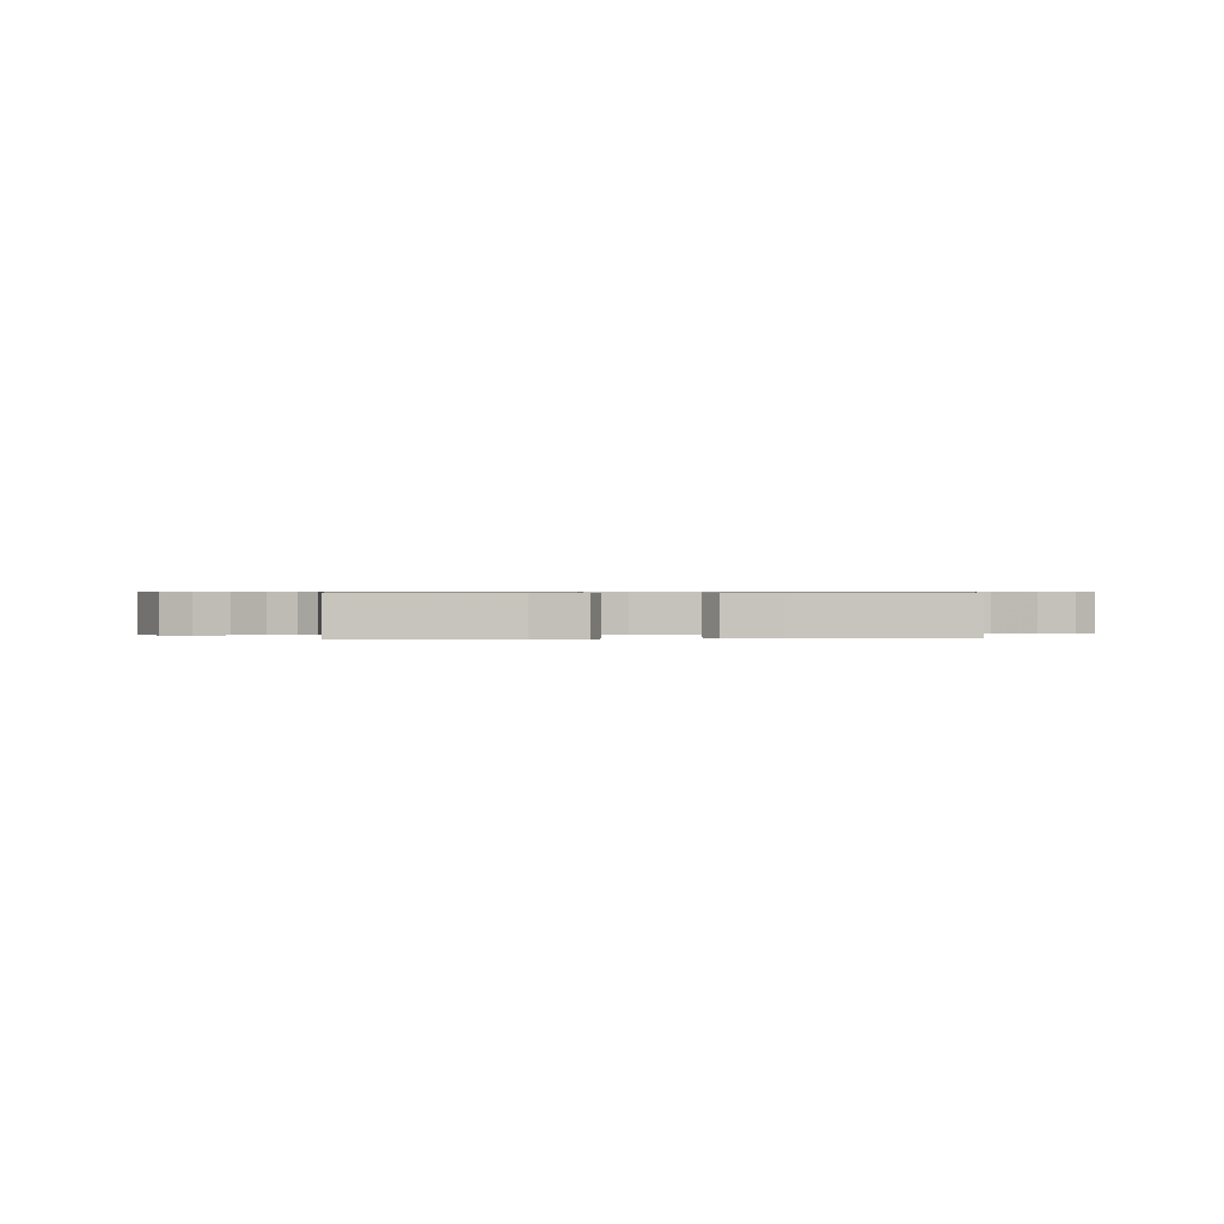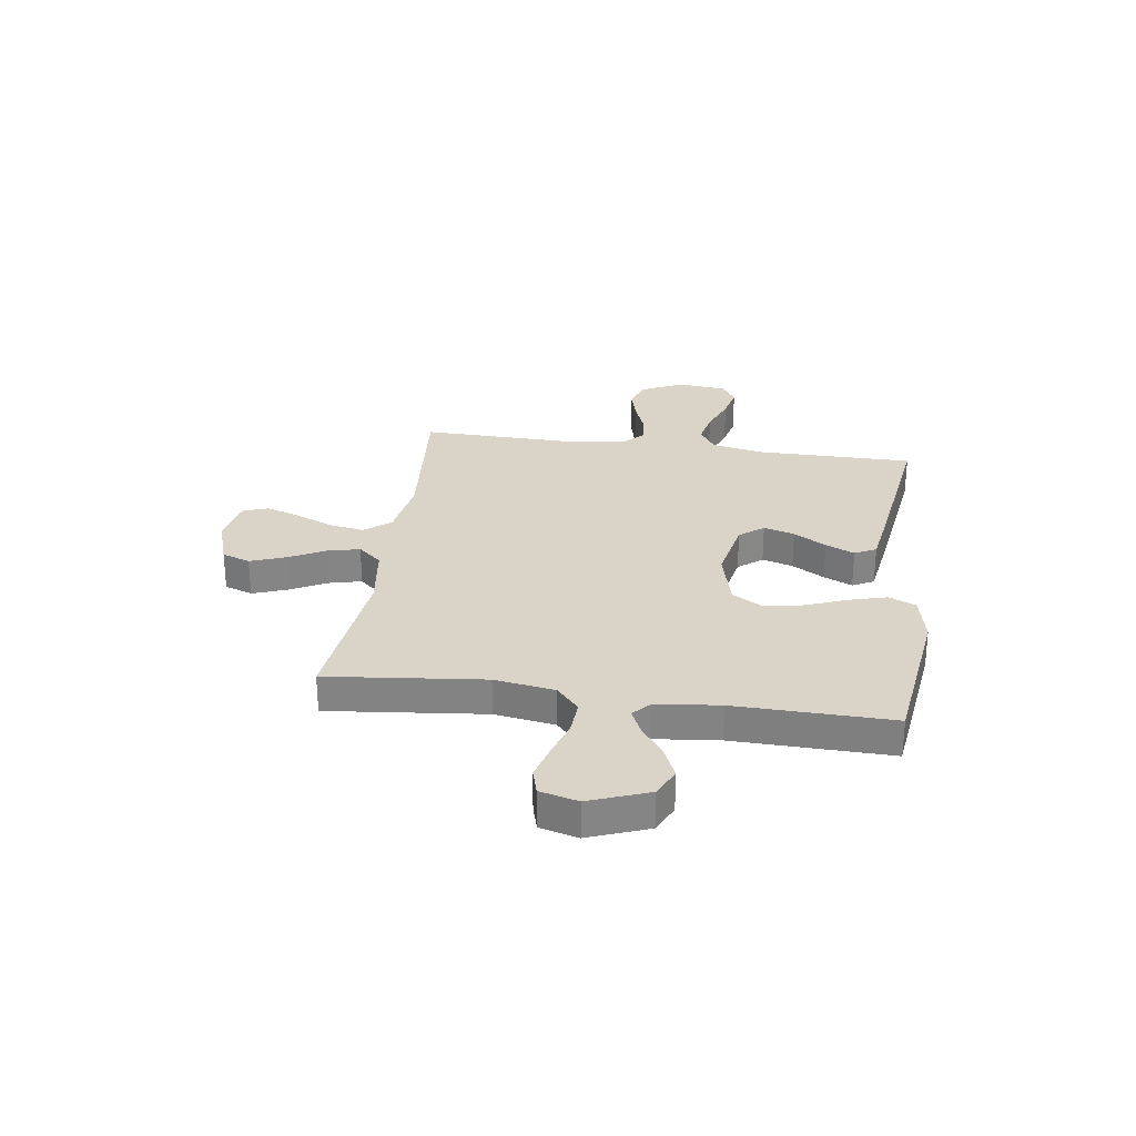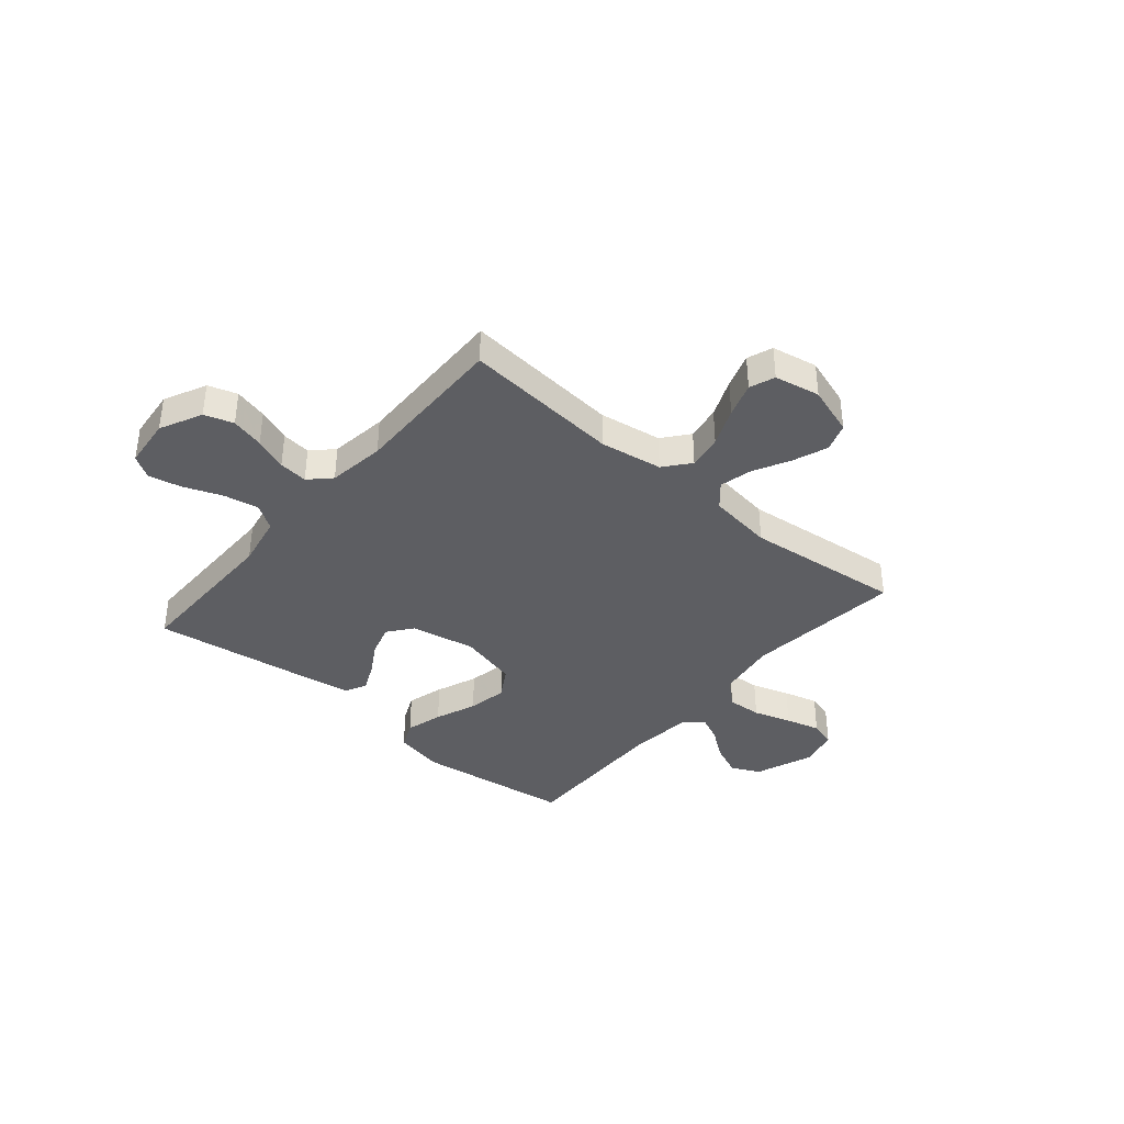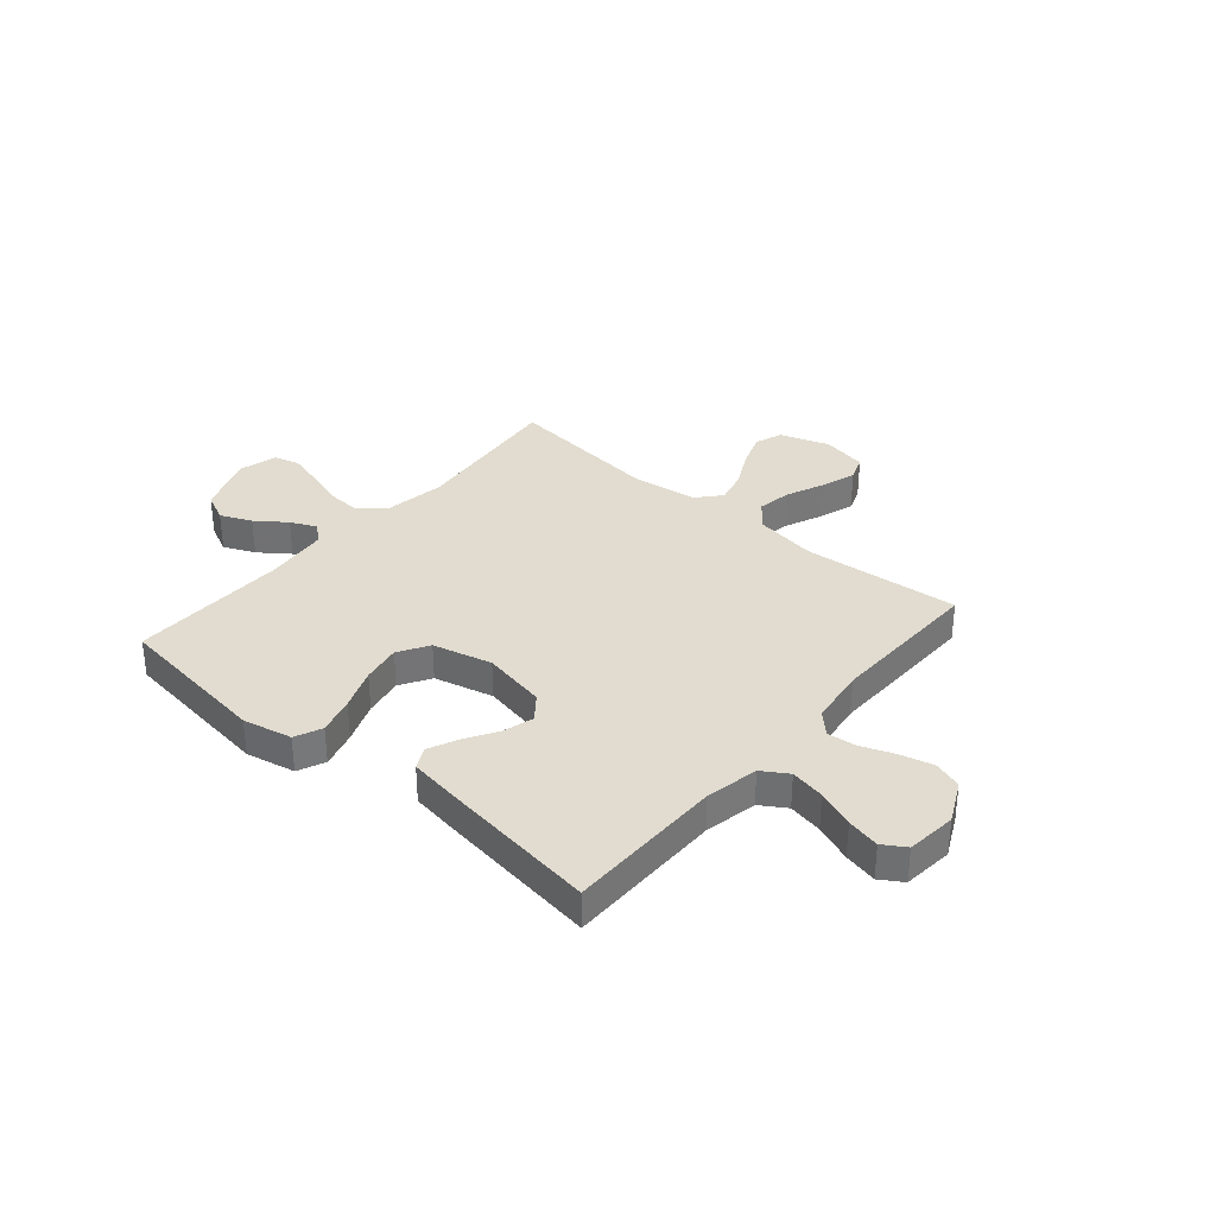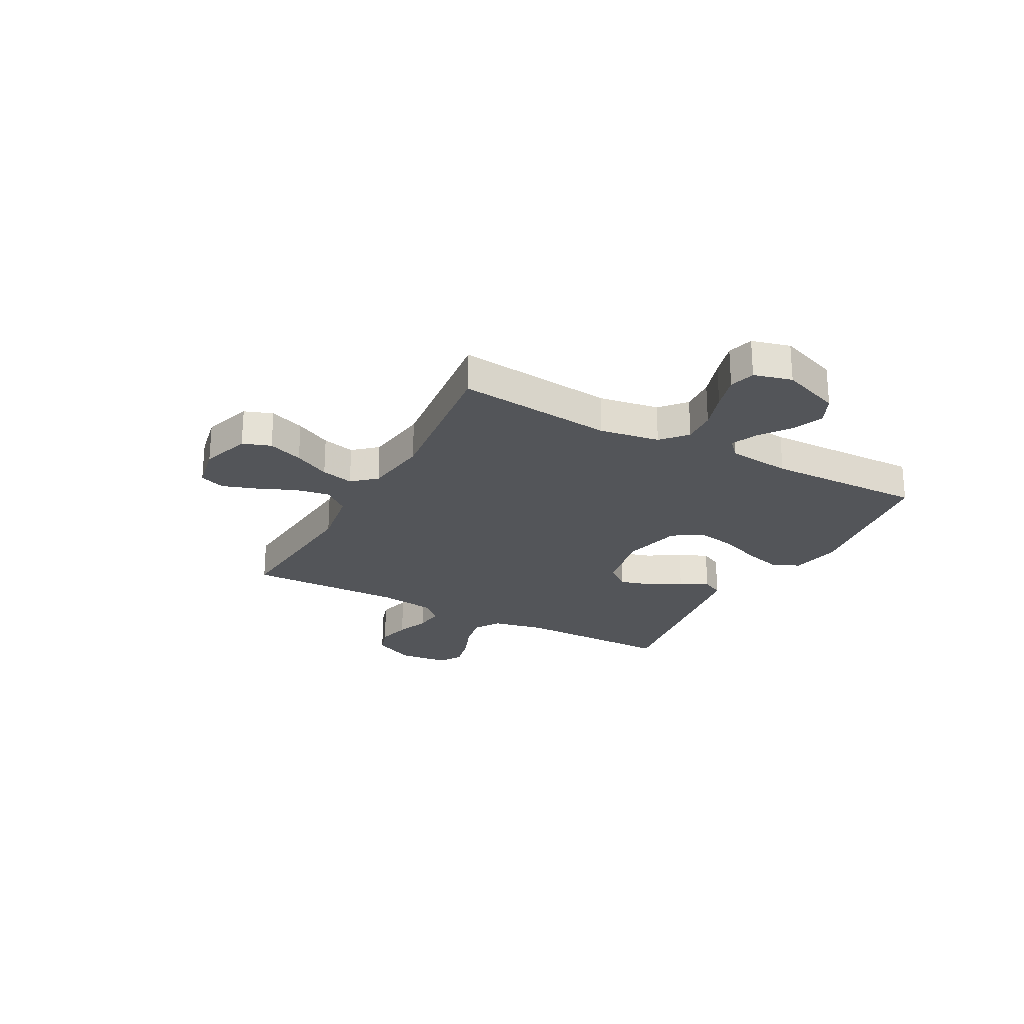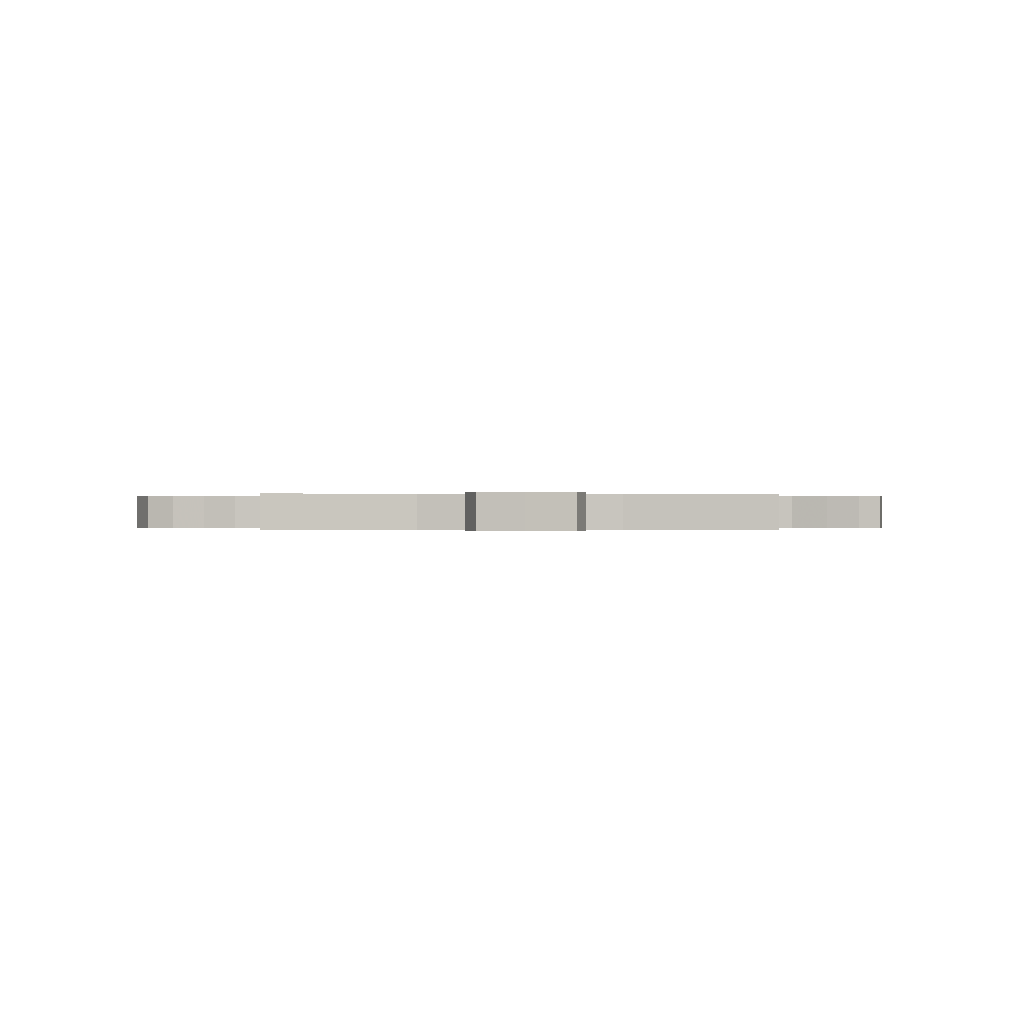
<metadata>
{"format":"obj","ext":"obj","renderer":"f3d","projection":"perspective","resolution":1024,"background":"white","views":[{"elev":0.5,"azim":172.9,"up":"+Y"},{"elev":28.6,"azim":98.1,"up":"+Y"},{"elev":-38.4,"azim":-40.3,"up":"+Y"},{"elev":34.2,"azim":-139.5,"up":"+Y"},{"elev":-24.4,"azim":61.8,"up":"+Y"},{"elev":-0.1,"azim":-1.2,"up":"+Y"}]}
</metadata>
<code>
v -0.5 0.07 -0.5
v -0.5 0.07 -0.2
v -0.52 0.07 -0.099
v -0.569 0.07 -0.068
v -0.635 0.07 -0.081
v -0.707 0.07 -0.109
v -0.77 0.07 -0.123
v -0.813 0.07 -0.096
v -0.823 0.07 0
v -0.784 0.07 0.08
v -0.729 0.07 0.098
v -0.666 0.07 0.082
v -0.603 0.07 0.058
v -0.548 0.07 0.052
v -0.509 0.07 0.091
v -0.494 0.07 0.2
v -0.5 0.07 0.5
v -0.2 0.07 0.474
v -0.081 0.07 0.493
v -0.041 0.07 0.542
v -0.052 0.07 0.608
v -0.083 0.07 0.681
v -0.105 0.07 0.747
v -0.087 0.07 0.795
v 0 0.07 0.812
v 0.094 0.07 0.781
v 0.113 0.07 0.727
v 0.088 0.07 0.66
v 0.052 0.07 0.591
v 0.037 0.07 0.529
v 0.076 0.07 0.484
v 0.2 0.07 0.467
v 0.5 0.07 0.5
v 0.468 0.07 0.2
v 0.486 0.07 0.085
v 0.534 0.07 0.042
v 0.6 0.07 0.046
v 0.672 0.07 0.069
v 0.738 0.07 0.087
v 0.787 0.07 0.073
v 0.806 0.07 0
v 0.763 0.07 -0.113
v 0.708 0.07 -0.139
v 0.648 0.07 -0.113
v 0.591 0.07 -0.071
v 0.541 0.07 -0.048
v 0.507 0.07 -0.079
v 0.494 0.07 -0.2
v 0.5 0.07 -0.5
v 0.2 0.07 -0.539
v 0.106 0.07 -0.519
v 0.083 0.07 -0.467
v 0.103 0.07 -0.396
v 0.134 0.07 -0.317
v 0.148 0.07 -0.242
v 0.113 0.07 -0.184
v 0 0.07 -0.156
v -0.123 0.07 -0.18
v -0.159 0.07 -0.226
v -0.142 0.07 -0.285
v -0.105 0.07 -0.347
v -0.08 0.07 -0.402
v -0.101 0.07 -0.443
v -0.2 0.07 -0.458
v -0.5 0 -0.5
v -0.5 0 -0.2
v -0.52 0 -0.099
v -0.569 0 -0.068
v -0.635 0 -0.081
v -0.707 0 -0.109
v -0.77 0 -0.123
v -0.813 0 -0.096
v -0.823 0 0
v -0.784 0 0.08
v -0.729 0 0.098
v -0.666 0 0.082
v -0.603 0 0.058
v -0.548 0 0.052
v -0.509 0 0.091
v -0.494 0 0.2
v -0.5 0 0.5
v -0.2 0 0.474
v -0.081 0 0.493
v -0.041 0 0.542
v -0.052 0 0.608
v -0.083 0 0.681
v -0.105 0 0.747
v -0.087 0 0.795
v 0 0 0.812
v 0.094 0 0.781
v 0.113 0 0.727
v 0.088 0 0.66
v 0.052 0 0.591
v 0.037 0 0.529
v 0.076 0 0.484
v 0.2 0 0.467
v 0.5 0 0.5
v 0.468 0 0.2
v 0.486 0 0.085
v 0.534 0 0.042
v 0.6 0 0.046
v 0.672 0 0.069
v 0.738 0 0.087
v 0.787 0 0.073
v 0.806 0 0
v 0.763 0 -0.113
v 0.708 0 -0.139
v 0.648 0 -0.113
v 0.591 0 -0.071
v 0.541 0 -0.048
v 0.507 0 -0.079
v 0.494 0 -0.2
v 0.5 0 -0.5
v 0.2 0 -0.539
v 0.106 0 -0.519
v 0.083 0 -0.467
v 0.103 0 -0.396
v 0.134 0 -0.317
v 0.148 0 -0.242
v 0.113 0 -0.184
v 0 0 -0.156
v -0.123 0 -0.18
v -0.159 0 -0.226
v -0.142 0 -0.285
v -0.105 0 -0.347
v -0.08 0 -0.402
v -0.101 0 -0.443
v -0.2 0 -0.458
f 64 1 2
f 63 64 2
f 62 63 2
f 61 62 2
f 60 61 2
f 59 60 2 3
f 58 59 3 4
f 57 58 4
f 52 53 54
f 51 52 54
f 50 51 54
f 49 50 54
f 48 49 54
f 47 48 54 55
f 46 47 55 56
f 43 44 45
f 42 43 45
f 41 42 45
f 40 41 45
f 39 40 45
f 38 39 45
f 37 38 45
f 36 37 45 46
f 46 56 57
f 36 46 57
f 35 36 57
f 32 33 34
f 35 57 4
f 34 35 4
f 32 34 4
f 31 32 4
f 27 28 29
f 26 27 29
f 25 26 29
f 24 25 29
f 23 24 29
f 22 23 29
f 21 22 29
f 20 21 29 30
f 16 17 18
f 15 16 18 19
f 14 15 19
f 11 12 13
f 10 11 13
f 9 10 13
f 8 9 13
f 7 8 13
f 6 7 13
f 5 6 13
f 5 13 14
f 4 5 14 19
f 19 20 30 31
f 4 19 31
f 66 65 128
f 66 128 127
f 66 127 126
f 66 126 125
f 66 125 124
f 67 66 124 123
f 68 67 123 122
f 68 122 121
f 118 117 116
f 118 116 115
f 118 115 114
f 118 114 113
f 118 113 112
f 119 118 112 111
f 120 119 111 110
f 109 108 107
f 109 107 106
f 109 106 105
f 109 105 104
f 109 104 103
f 109 103 102
f 109 102 101
f 110 109 101 100
f 121 120 110
f 121 110 100
f 121 100 99
f 98 97 96
f 68 121 99
f 68 99 98
f 68 98 96
f 68 96 95
f 93 92 91
f 93 91 90
f 93 90 89
f 93 89 88
f 93 88 87
f 93 87 86
f 93 86 85
f 94 93 85 84
f 82 81 80
f 83 82 80 79
f 83 79 78
f 77 76 75
f 77 75 74
f 77 74 73
f 77 73 72
f 77 72 71
f 77 71 70
f 77 70 69
f 78 77 69
f 83 78 69 68
f 95 94 84 83
f 95 83 68
f 1 65 66 2
f 2 66 67 3
f 3 67 68 4
f 4 68 69 5
f 5 69 70 6
f 6 70 71 7
f 7 71 72 8
f 8 72 73 9
f 9 73 74 10
f 10 74 75 11
f 11 75 76 12
f 12 76 77 13
f 13 77 78 14
f 14 78 79 15
f 15 79 80 16
f 16 80 81 17
f 17 81 82 18
f 18 82 83 19
f 19 83 84 20
f 20 84 85 21
f 21 85 86 22
f 22 86 87 23
f 23 87 88 24
f 24 88 89 25
f 25 89 90 26
f 26 90 91 27
f 27 91 92 28
f 28 92 93 29
f 29 93 94 30
f 30 94 95 31
f 31 95 96 32
f 32 96 97 33
f 33 97 98 34
f 34 98 99 35
f 35 99 100 36
f 36 100 101 37
f 37 101 102 38
f 38 102 103 39
f 39 103 104 40
f 40 104 105 41
f 41 105 106 42
f 42 106 107 43
f 43 107 108 44
f 44 108 109 45
f 45 109 110 46
f 46 110 111 47
f 47 111 112 48
f 48 112 113 49
f 49 113 114 50
f 50 114 115 51
f 51 115 116 52
f 52 116 117 53
f 53 117 118 54
f 54 118 119 55
f 55 119 120 56
f 56 120 121 57
f 57 121 122 58
f 58 122 123 59
f 59 123 124 60
f 60 124 125 61
f 61 125 126 62
f 62 126 127 63
f 63 127 128 64
f 64 128 65 1

</code>
